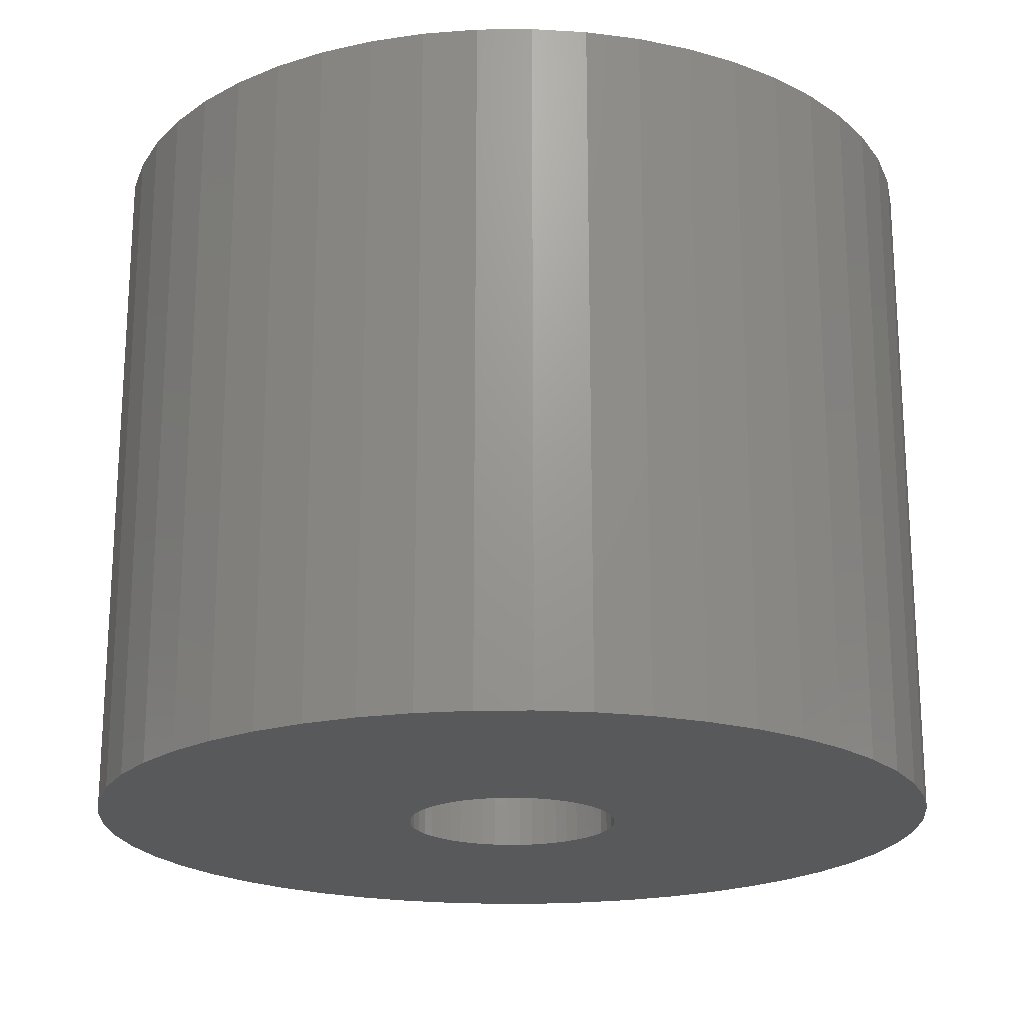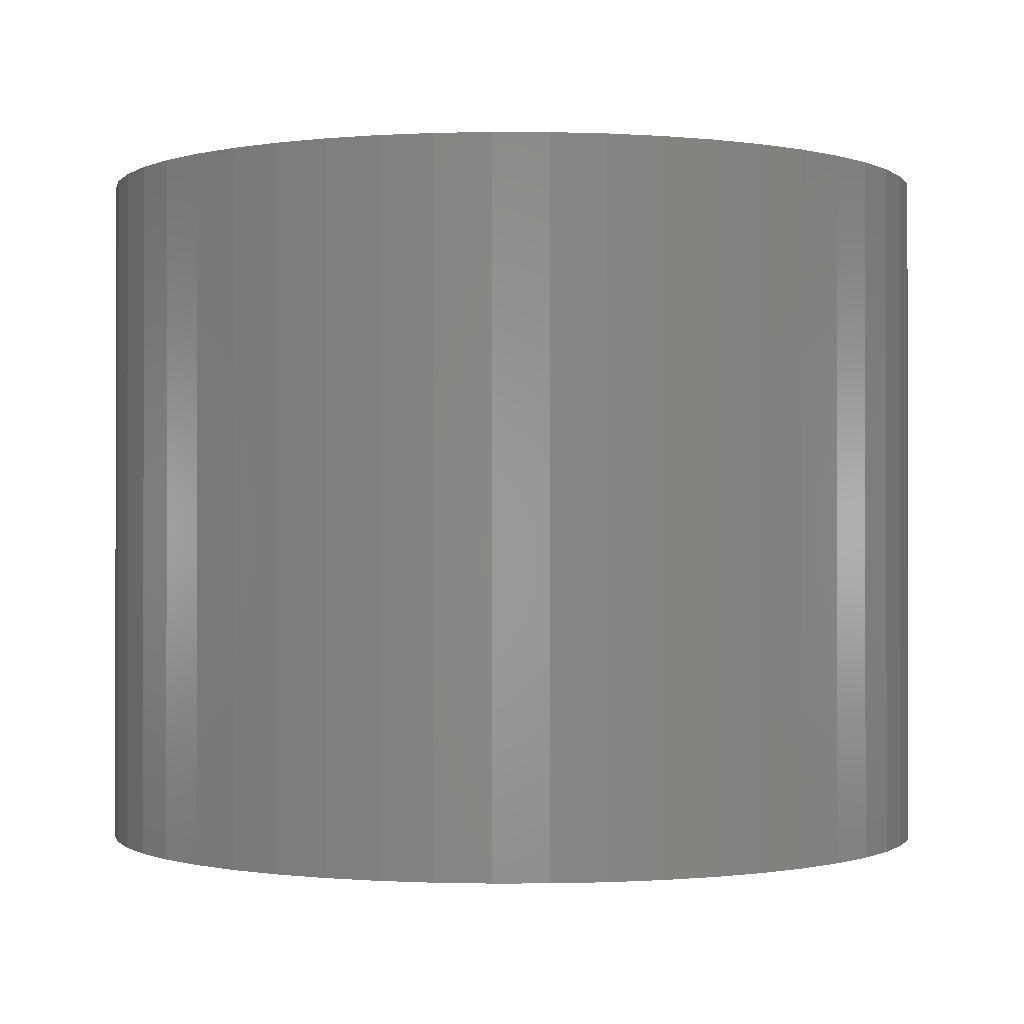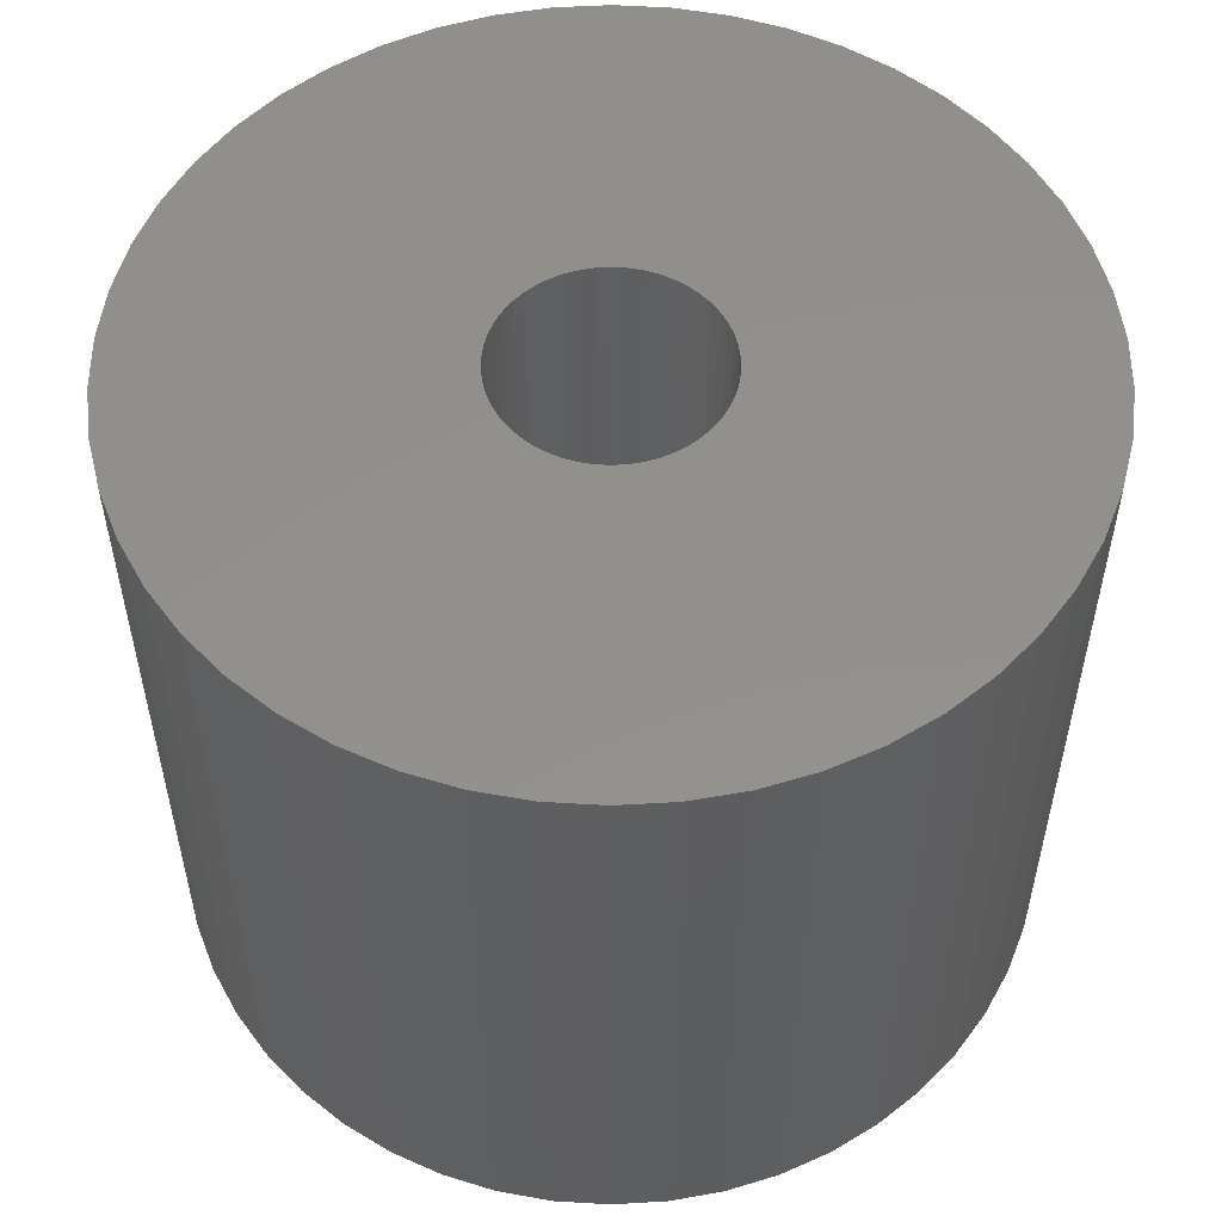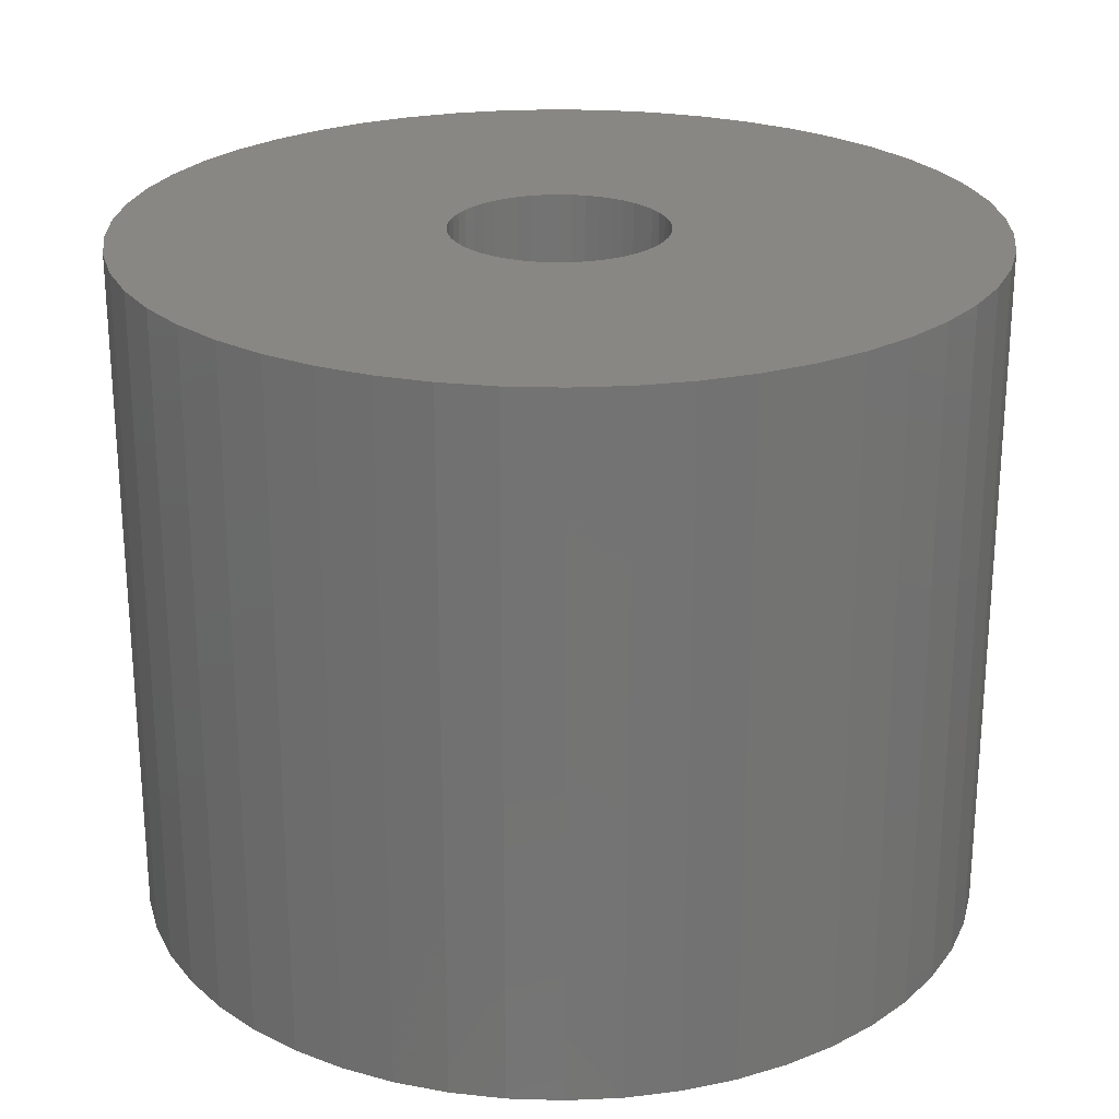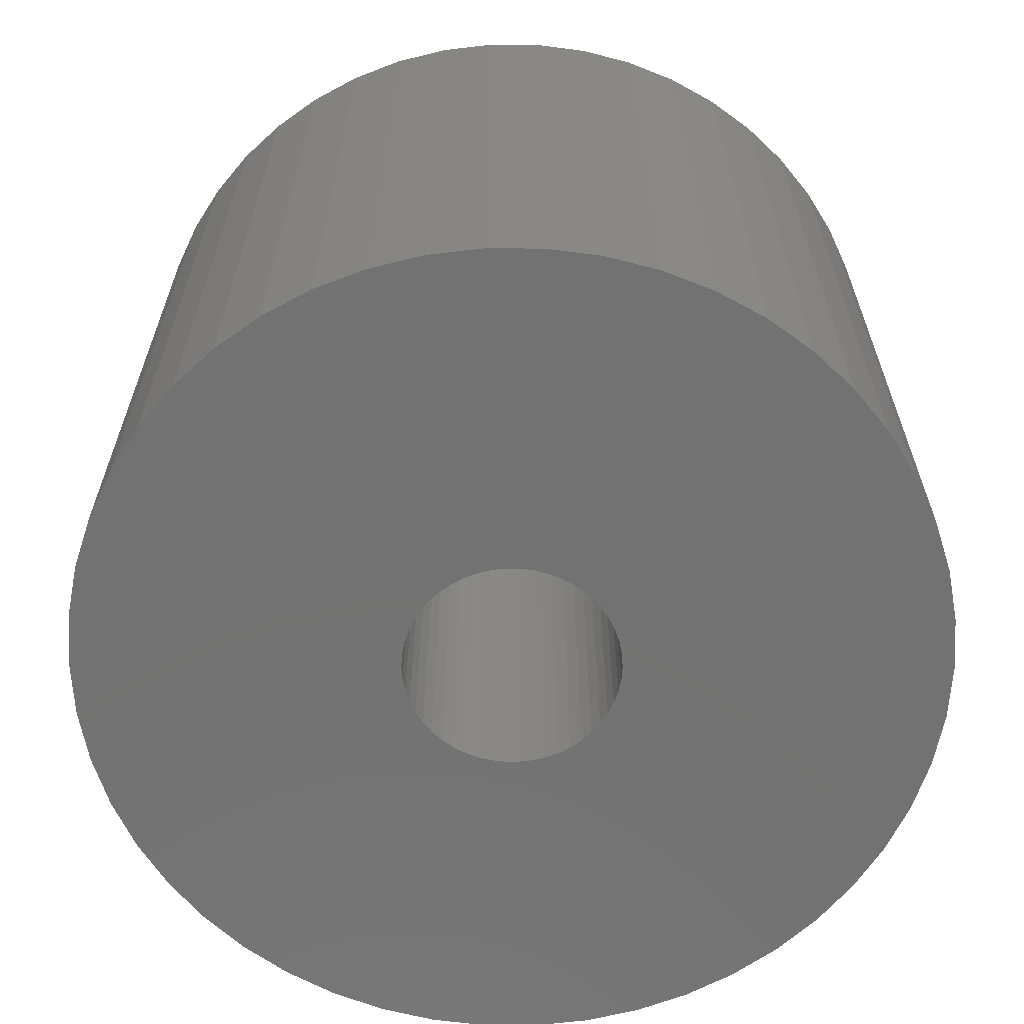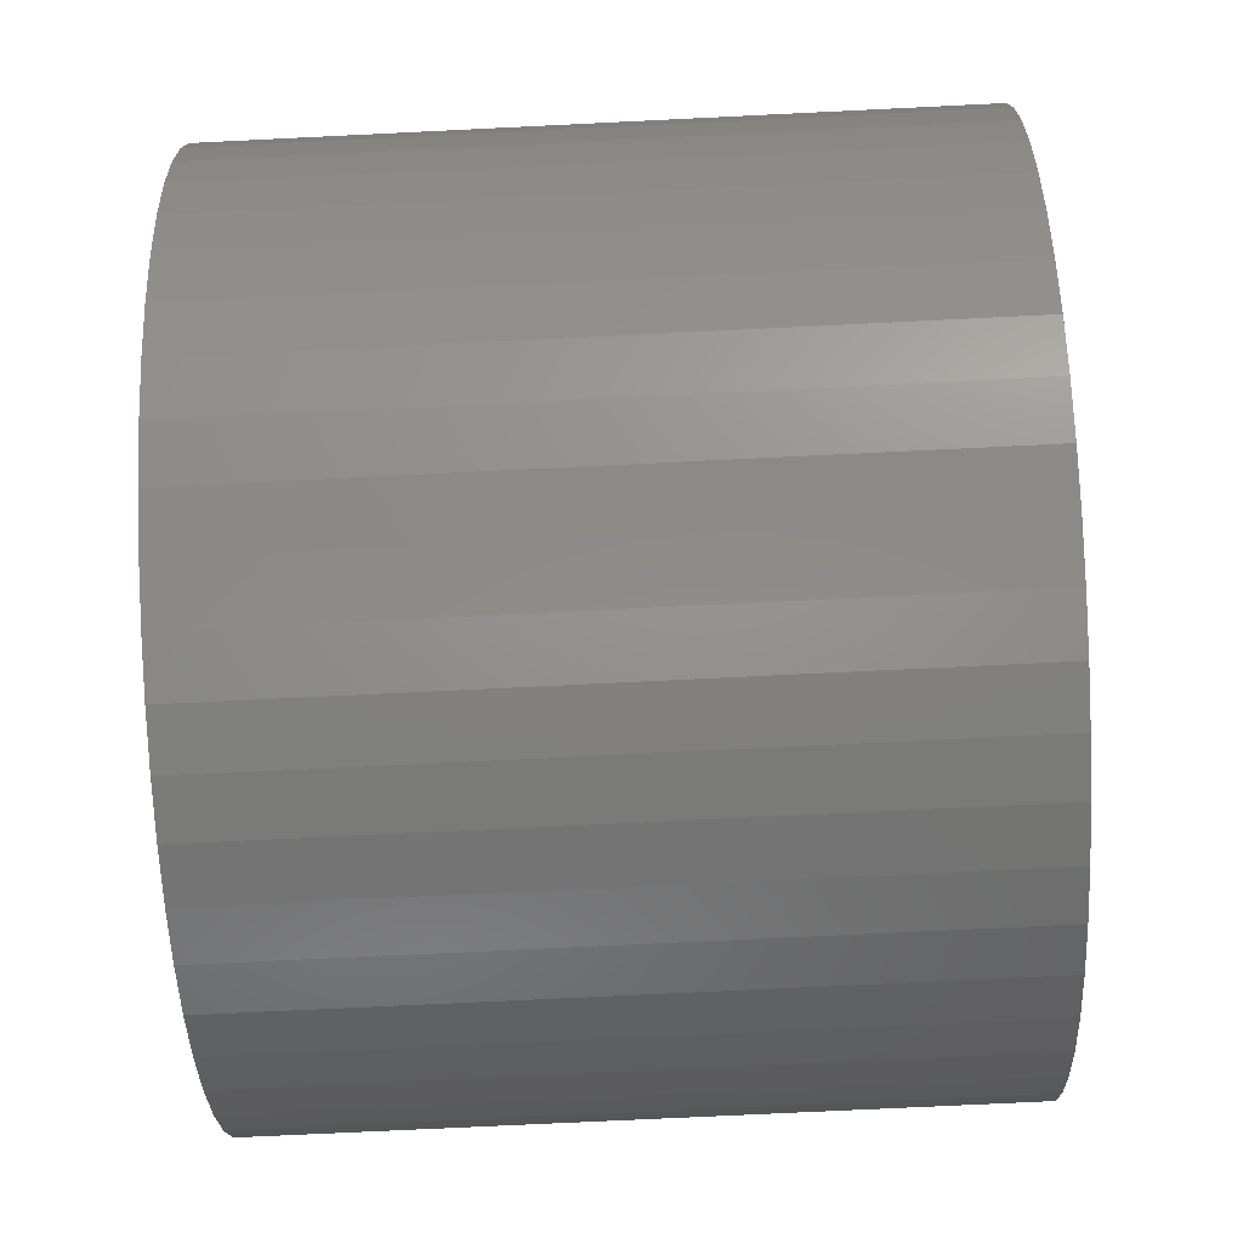
<metadata>
{"format":"stl","ext":"stl","renderer":"f3d","projection":"perspective","resolution":1024,"background":"white","views":[{"elev":-20.4,"azim":-128.6,"up":"+Z"},{"elev":-0.6,"azim":-159.5,"up":"+Z"},{"elev":54.0,"azim":-25.1,"up":"+Z"},{"elev":24.4,"azim":-33.1,"up":"+Z"},{"elev":-64.3,"azim":-57.9,"up":"+Z"},{"elev":-73.2,"azim":-87.2,"up":"+Y"}]}
</metadata>
<code>
# stl→obj: 200 verts, 400 faces
v 13 0 10.5
v 12.9 1.629 -10.5
v 12.9 1.629 10.5
v 13 0 -10.5
v -13 0 -10.5
v -12.9 1.629 10.5
v -12.9 1.629 -10.5
v -13 0 10.5
v 0.8163 12.97 -10.5
v -0.8163 12.97 10.5
v 0.8163 12.97 10.5
v -0.8163 12.97 -10.5
v -0.8163 -12.97 -10.5
v 0.8163 -12.97 10.5
v -0.8163 -12.97 10.5
v 0.8163 -12.97 -10.5
v 9.477 -8.899 10.5
v 10.52 -7.641 -10.5
v 10.52 -7.641 10.5
v 9.477 -8.899 -10.5
v 9.477 8.899 -10.5
v 8.287 10.02 10.5
v 9.477 8.899 10.5
v 8.287 10.02 -10.5
v -8.287 10.02 -10.5
v -9.477 8.899 10.5
v -8.287 10.02 10.5
v -9.477 8.899 -10.5
v -4.017 12.36 -10.5
v -5.535 11.76 10.5
v -4.017 12.36 10.5
v -5.535 11.76 -10.5
v 12.09 4.786 10.5
v 11.39 6.263 -10.5
v 11.39 6.263 10.5
v 12.09 4.786 -10.5
v 5.535 11.76 -10.5
v 4.017 12.36 10.5
v 5.535 11.76 10.5
v 4.017 12.36 -10.5
v 6.966 10.98 -10.5
v 6.966 10.98 10.5
v -12.09 4.786 -10.5
v -11.39 6.263 10.5
v -11.39 6.263 -10.5
v -12.09 4.786 10.5
v -10.52 7.641 -10.5
v -10.52 7.641 10.5
v 3.25 0 10.5
v 3.224 0.4073 10.5
v 12.59 3.233 10.5
v 12.9 -1.629 10.5
v 3.148 0.8082 10.5
v 3.224 -0.4073 10.5
v 3.022 1.196 10.5
v 12.59 -3.233 10.5
v 2.848 1.566 10.5
v 10.52 7.641 10.5
v 3.148 -0.8082 10.5
v 2.629 1.91 10.5
v 12.09 -4.786 10.5
v 2.369 2.225 10.5
v 3.022 -1.196 10.5
v 2.072 2.504 10.5
v 11.39 -6.263 10.5
v 1.741 2.744 10.5
v 2.848 -1.566 10.5
v 1.384 2.941 10.5
v 2.629 -1.91 10.5
v 1.004 3.091 10.5
v 2.436 12.77 10.5
v 0.609 3.192 10.5
v 0.2041 3.244 10.5
v -0.2041 3.244 10.5
v -0.609 3.192 10.5
v -2.436 12.77 10.5
v -1.004 3.091 10.5
v -1.384 2.941 10.5
v -1.741 2.744 10.5
v -6.966 10.98 10.5
v -2.072 2.504 10.5
v -2.369 2.225 10.5
v -2.629 1.91 10.5
v 2.369 -2.225 10.5
v 8.287 -10.02 10.5
v 2.072 -2.504 10.5
v 6.966 -10.98 10.5
v 1.741 -2.744 10.5
v 5.535 -11.76 10.5
v 1.384 -2.941 10.5
v 4.017 -12.36 10.5
v 1.004 -3.091 10.5
v 2.436 -12.77 10.5
v 0.609 -3.192 10.5
v 0.2041 -3.244 10.5
v -0.2041 -3.244 10.5
v -0.609 -3.192 10.5
v -2.436 -12.77 10.5
v -1.004 -3.091 10.5
v -4.017 -12.36 10.5
v -1.384 -2.941 10.5
v -5.535 -11.76 10.5
v -1.741 -2.744 10.5
v -6.966 -10.98 10.5
v -2.072 -2.504 10.5
v -8.287 -10.02 10.5
v -2.369 -2.225 10.5
v -9.477 -8.899 10.5
v -2.629 -1.91 10.5
v -10.52 -7.641 10.5
v -2.848 -1.566 10.5
v -11.39 -6.263 10.5
v -3.022 -1.196 10.5
v -12.09 -4.786 10.5
v -3.148 -0.8082 10.5
v -12.59 -3.233 10.5
v -3.224 -0.4073 10.5
v -12.9 -1.629 10.5
v -3.25 0 10.5
v -2.848 1.566 10.5
v -3.022 1.196 10.5
v -3.148 0.8082 10.5
v -12.59 3.233 10.5
v -3.224 0.4073 10.5
v -2.436 12.77 -10.5
v 3.25 0 -10.5
v 12.9 -1.629 -10.5
v 3.224 -0.4073 -10.5
v 12.59 -3.233 -10.5
v 3.148 -0.8082 -10.5
v 12.09 -4.786 -10.5
v 3.224 0.4073 -10.5
v 3.022 -1.196 -10.5
v 11.39 -6.263 -10.5
v 12.59 3.233 -10.5
v 2.848 -1.566 -10.5
v 3.148 0.8082 -10.5
v 2.629 -1.91 -10.5
v 2.369 -2.225 -10.5
v 8.287 -10.02 -10.5
v 3.022 1.196 -10.5
v 2.072 -2.504 -10.5
v 6.966 -10.98 -10.5
v 1.741 -2.744 -10.5
v 5.535 -11.76 -10.5
v 2.848 1.566 -10.5
v 1.384 -2.941 -10.5
v 4.017 -12.36 -10.5
v 10.52 7.641 -10.5
v 2.629 1.91 -10.5
v 1.004 -3.091 -10.5
v 2.436 -12.77 -10.5
v 0.609 -3.192 -10.5
v 0.2041 -3.244 -10.5
v -0.2041 -3.244 -10.5
v -0.609 -3.192 -10.5
v -2.436 -12.77 -10.5
v -1.004 -3.091 -10.5
v -4.017 -12.36 -10.5
v -1.384 -2.941 -10.5
v -5.535 -11.76 -10.5
v -1.741 -2.744 -10.5
v -6.966 -10.98 -10.5
v -2.072 -2.504 -10.5
v -8.287 -10.02 -10.5
v -2.369 -2.225 -10.5
v -9.477 -8.899 -10.5
v -10.52 -7.641 -10.5
v -2.629 -1.91 -10.5
v 2.369 2.225 -10.5
v 2.072 2.504 -10.5
v 1.741 2.744 -10.5
v 1.384 2.941 -10.5
v 1.004 3.091 -10.5
v 2.436 12.77 -10.5
v 0.609 3.192 -10.5
v 0.2041 3.244 -10.5
v -0.2041 3.244 -10.5
v -0.609 3.192 -10.5
v -1.004 3.091 -10.5
v -1.384 2.941 -10.5
v -1.741 2.744 -10.5
v -6.966 10.98 -10.5
v -2.072 2.504 -10.5
v -2.369 2.225 -10.5
v -2.629 1.91 -10.5
v -2.848 1.566 -10.5
v -3.022 1.196 -10.5
v -3.148 0.8082 -10.5
v -12.59 3.233 -10.5
v -3.224 0.4073 -10.5
v -3.25 0 -10.5
v -2.848 -1.566 -10.5
v -11.39 -6.263 -10.5
v -3.022 -1.196 -10.5
v -12.09 -4.786 -10.5
v -3.148 -0.8082 -10.5
v -12.59 -3.233 -10.5
v -3.224 -0.4073 -10.5
v -12.9 -1.629 -10.5
f 1 2 3
f 2 1 4
f 5 6 7
f 6 5 8
f 9 10 11
f 10 9 12
f 13 14 15
f 14 13 16
f 17 18 19
f 18 17 20
f 21 22 23
f 22 21 24
f 25 26 27
f 26 25 28
f 29 30 31
f 30 29 32
f 33 34 35
f 34 33 36
f 37 38 39
f 38 37 40
f 41 39 42
f 39 41 37
f 43 44 45
f 44 43 46
f 47 26 28
f 26 47 48
f 49 1 3
f 50 3 51
f 1 49 52
f 53 51 33
f 54 52 49
f 55 33 35
f 52 54 56
f 57 35 58
f 59 56 54
f 60 58 23
f 56 59 61
f 62 23 22
f 63 61 59
f 64 22 42
f 61 63 65
f 66 42 39
f 67 65 63
f 68 39 38
f 65 67 19
f 69 19 67
f 3 50 49
f 51 53 50
f 33 55 53
f 35 57 55
f 58 60 57
f 70 38 71
f 23 62 60
f 22 64 62
f 42 66 64
f 39 68 66
f 38 70 68
f 72 71 11
f 71 72 70
f 11 73 72
f 11 74 73
f 10 74 11
f 74 10 75
f 76 75 10
f 75 76 77
f 31 77 76
f 77 31 78
f 30 78 31
f 78 30 79
f 80 79 30
f 79 80 81
f 27 81 80
f 81 27 82
f 26 82 27
f 48 83 26
f 82 26 83
f 19 69 17
f 84 17 69
f 17 84 85
f 86 85 84
f 85 86 87
f 88 87 86
f 87 88 89
f 90 89 88
f 89 90 91
f 92 91 90
f 91 92 93
f 94 93 92
f 93 94 14
f 95 14 94
f 96 14 95
f 15 96 97
f 96 15 14
f 98 97 99
f 100 99 101
f 102 101 103
f 104 103 105
f 106 105 107
f 97 98 15
f 108 107 109
f 110 109 111
f 112 111 113
f 114 113 115
f 116 115 117
f 99 100 98
f 118 117 119
f 83 48 120
f 44 120 48
f 101 102 100
f 120 44 121
f 103 104 102
f 46 121 44
f 105 106 104
f 121 46 122
f 107 108 106
f 123 122 46
f 109 110 108
f 122 123 124
f 111 112 110
f 6 124 123
f 113 114 112
f 124 6 119
f 115 116 114
f 8 119 6
f 117 118 116
f 119 8 118
f 125 31 76
f 31 125 29
f 126 4 127
f 128 127 129
f 4 126 2
f 130 129 131
f 132 2 126
f 133 131 134
f 2 132 135
f 136 134 18
f 137 135 132
f 138 18 20
f 135 137 36
f 139 20 140
f 141 36 137
f 142 140 143
f 36 141 34
f 144 143 145
f 146 34 141
f 147 145 148
f 34 146 149
f 150 149 146
f 127 128 126
f 129 130 128
f 131 133 130
f 134 136 133
f 18 138 136
f 151 148 152
f 20 139 138
f 140 142 139
f 143 144 142
f 145 147 144
f 148 151 147
f 153 152 16
f 152 153 151
f 16 154 153
f 16 155 154
f 13 155 16
f 155 13 156
f 157 156 13
f 156 157 158
f 159 158 157
f 158 159 160
f 161 160 159
f 160 161 162
f 163 162 161
f 162 163 164
f 165 164 163
f 164 165 166
f 167 166 165
f 168 169 167
f 166 167 169
f 149 150 21
f 170 21 150
f 21 170 24
f 171 24 170
f 24 171 41
f 172 41 171
f 41 172 37
f 173 37 172
f 37 173 40
f 174 40 173
f 40 174 175
f 176 175 174
f 175 176 9
f 177 9 176
f 178 9 177
f 12 178 179
f 178 12 9
f 125 179 180
f 29 180 181
f 32 181 182
f 183 182 184
f 25 184 185
f 179 125 12
f 28 185 186
f 47 186 187
f 45 187 188
f 43 188 189
f 190 189 191
f 180 29 125
f 7 191 192
f 169 168 193
f 194 193 168
f 181 32 29
f 193 194 195
f 182 183 32
f 196 195 194
f 184 25 183
f 195 196 197
f 185 28 25
f 198 197 196
f 186 47 28
f 197 198 199
f 187 45 47
f 200 199 198
f 188 43 45
f 199 200 192
f 189 190 43
f 5 192 200
f 191 7 190
f 192 5 7
f 51 36 33
f 36 51 135
f 3 135 51
f 135 3 2
f 58 21 23
f 21 58 149
f 35 149 58
f 149 35 34
f 40 71 38
f 71 40 175
f 175 11 71
f 11 175 9
f 24 42 22
f 42 24 41
f 45 48 47
f 48 45 44
f 190 46 43
f 46 190 123
f 7 123 190
f 123 7 6
f 32 80 30
f 80 32 183
f 183 27 80
f 27 183 25
f 12 76 10
f 76 12 125
f 52 4 1
f 4 52 127
f 194 114 196
f 114 194 112
f 145 87 89
f 87 145 143
f 61 129 56
f 129 61 131
f 198 118 200
f 118 198 116
f 200 8 5
f 8 200 118
f 196 116 198
f 116 196 114
f 140 17 85
f 17 140 20
f 148 89 91
f 89 148 145
f 152 91 93
f 91 152 148
f 16 93 14
f 93 16 152
f 19 134 65
f 134 19 18
f 56 127 52
f 127 56 129
f 157 15 98
f 15 157 13
f 161 100 102
f 100 161 159
f 159 98 100
f 98 159 157
f 167 110 168
f 110 167 108
f 167 106 108
f 106 167 165
f 143 85 87
f 85 143 140
f 65 131 61
f 131 65 134
f 168 112 194
f 112 168 110
f 163 102 104
f 102 163 161
f 165 104 106
f 104 165 163
f 126 50 132
f 50 126 49
f 119 191 124
f 191 119 192
f 178 73 74
f 73 178 177
f 154 96 95
f 96 154 155
f 139 69 138
f 69 139 84
f 171 62 64
f 62 171 170
f 185 81 82
f 81 185 184
f 181 77 78
f 77 181 180
f 141 57 146
f 57 141 55
f 146 60 150
f 60 146 57
f 174 68 70
f 68 174 173
f 176 70 72
f 70 176 174
f 172 64 66
f 64 172 171
f 121 187 120
f 187 121 188
f 83 185 82
f 185 83 186
f 122 188 121
f 188 122 189
f 182 78 79
f 78 182 181
f 179 74 75
f 74 179 178
f 153 95 94
f 95 153 154
f 144 90 88
f 90 144 147
f 137 55 141
f 55 137 53
f 132 53 137
f 53 132 50
f 150 62 170
f 62 150 60
f 177 72 73
f 72 177 176
f 173 66 68
f 66 173 172
f 120 186 83
f 186 120 187
f 124 189 122
f 189 124 191
f 184 79 81
f 79 184 182
f 180 75 77
f 75 180 179
f 133 59 130
f 59 133 63
f 130 54 128
f 54 130 59
f 111 195 113
f 195 111 193
f 142 88 86
f 88 142 144
f 138 67 136
f 67 138 69
f 128 49 126
f 49 128 54
f 113 197 115
f 197 113 195
f 117 192 119
f 192 117 199
f 139 86 84
f 86 139 142
f 151 94 92
f 94 151 153
f 136 63 133
f 63 136 67
f 155 97 96
f 97 155 156
f 156 99 97
f 99 156 158
f 107 169 109
f 169 107 166
f 164 107 105
f 107 164 166
f 115 199 117
f 199 115 197
f 162 105 103
f 105 162 164
f 109 193 111
f 193 109 169
f 147 92 90
f 92 147 151
f 158 101 99
f 101 158 160
f 160 103 101
f 103 160 162

</code>
